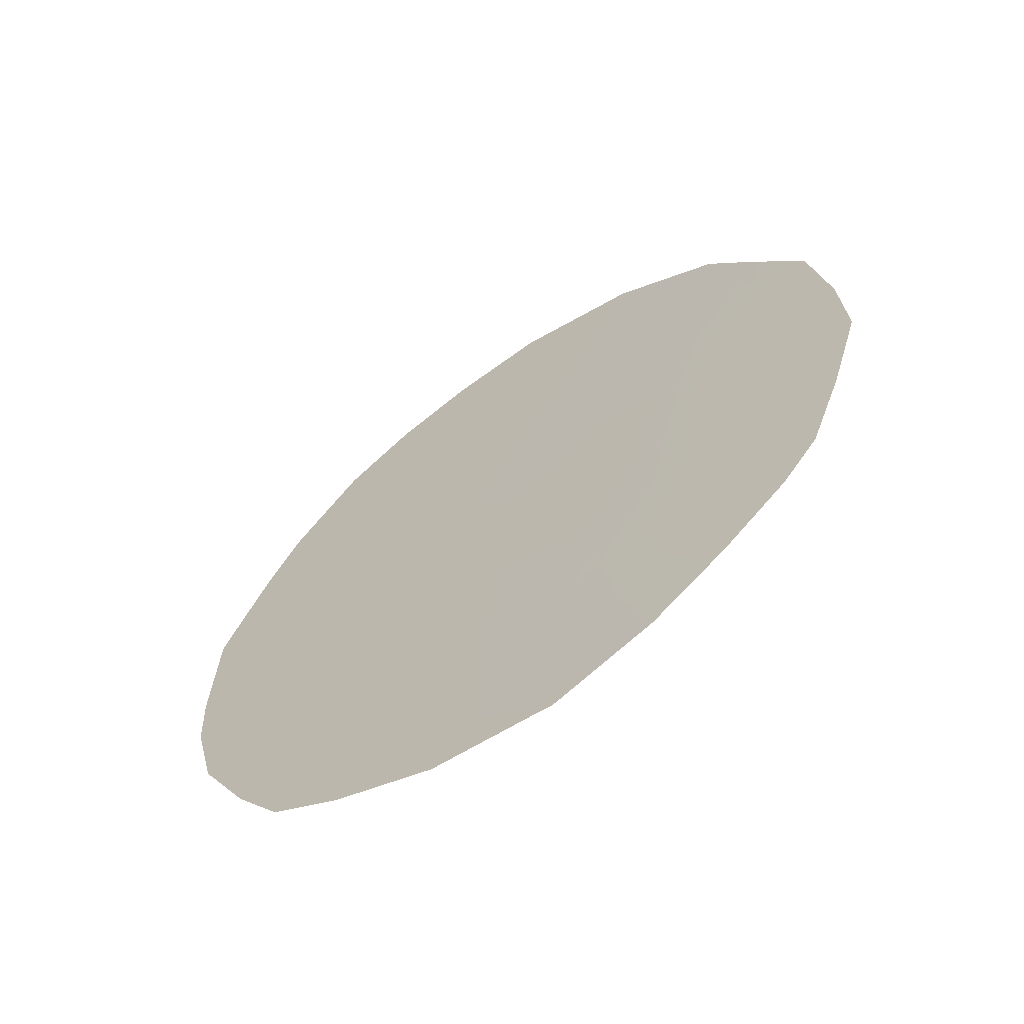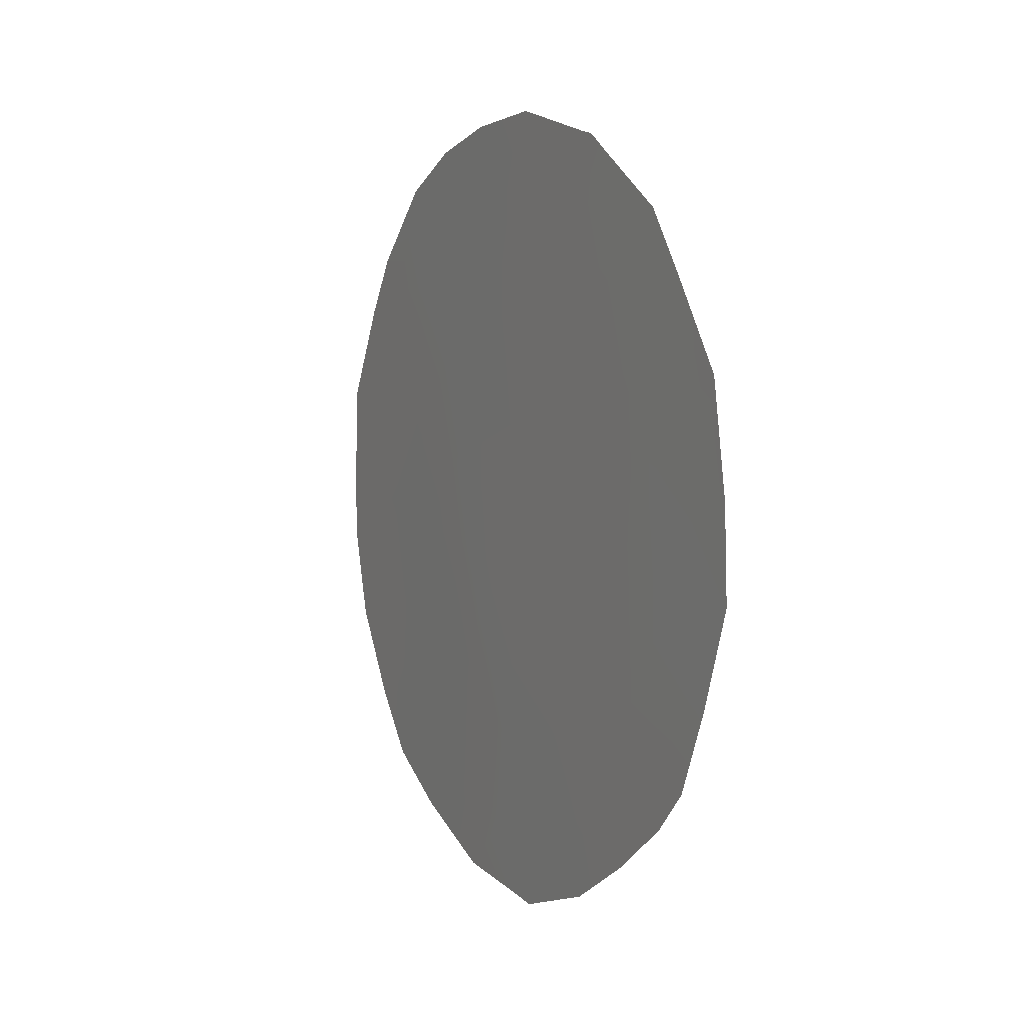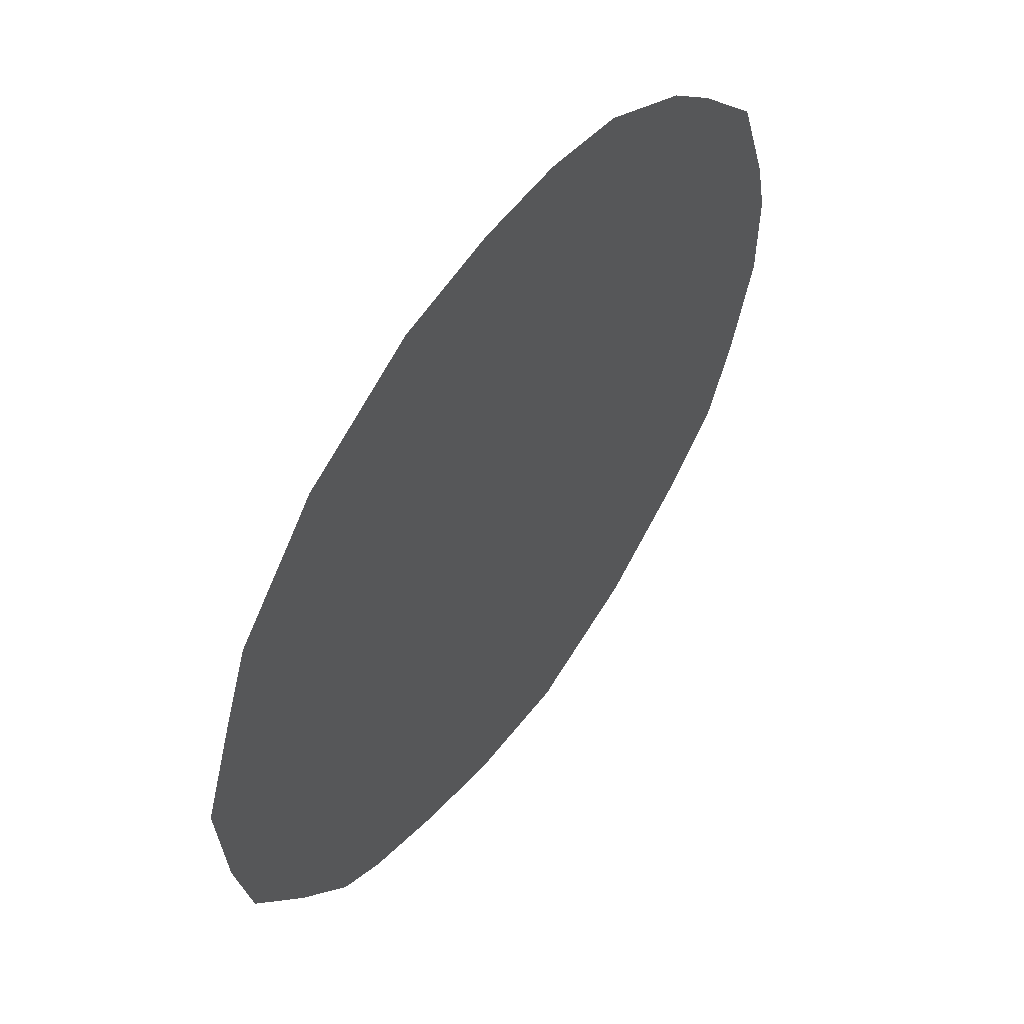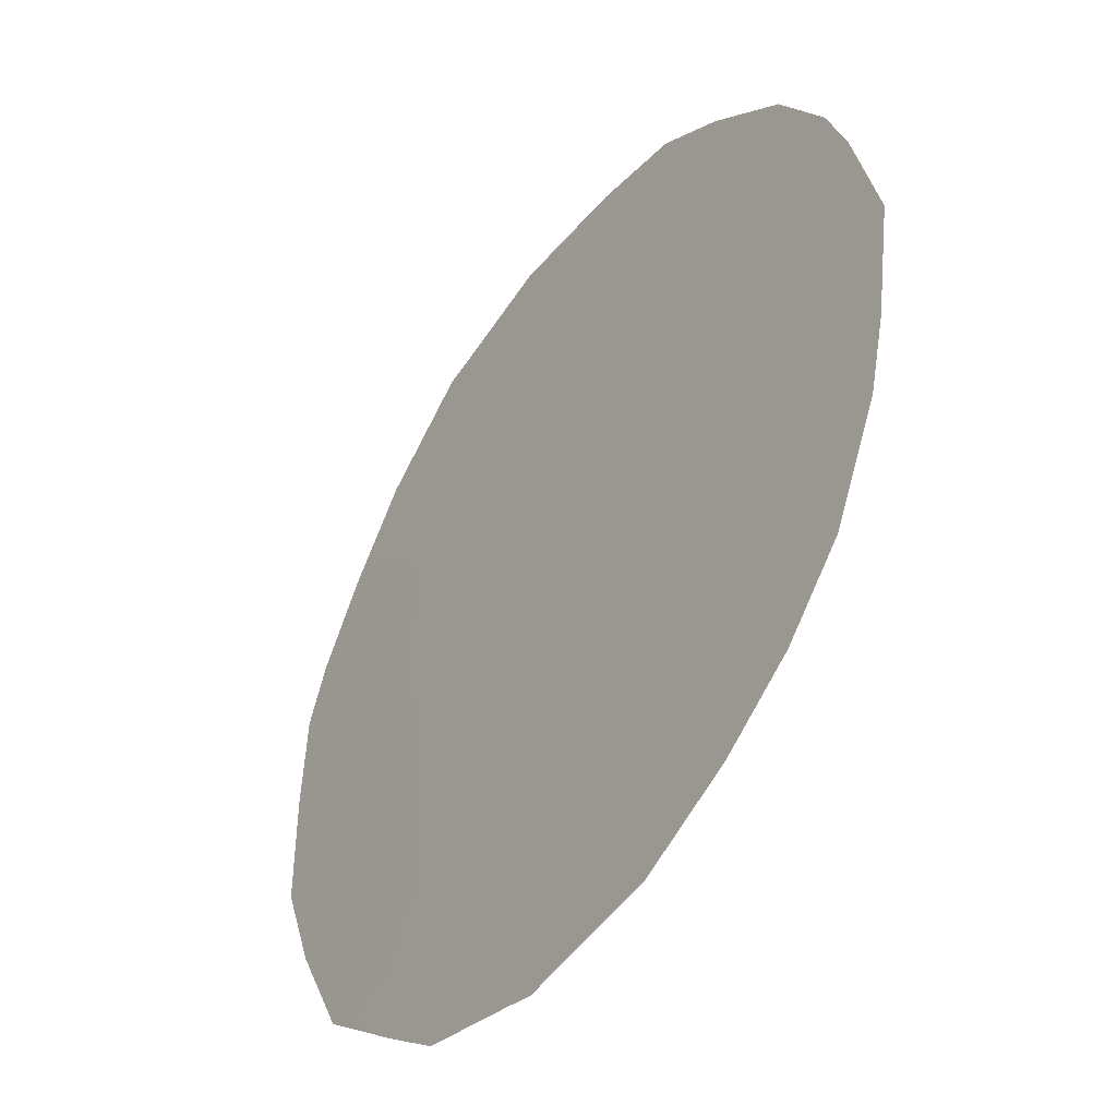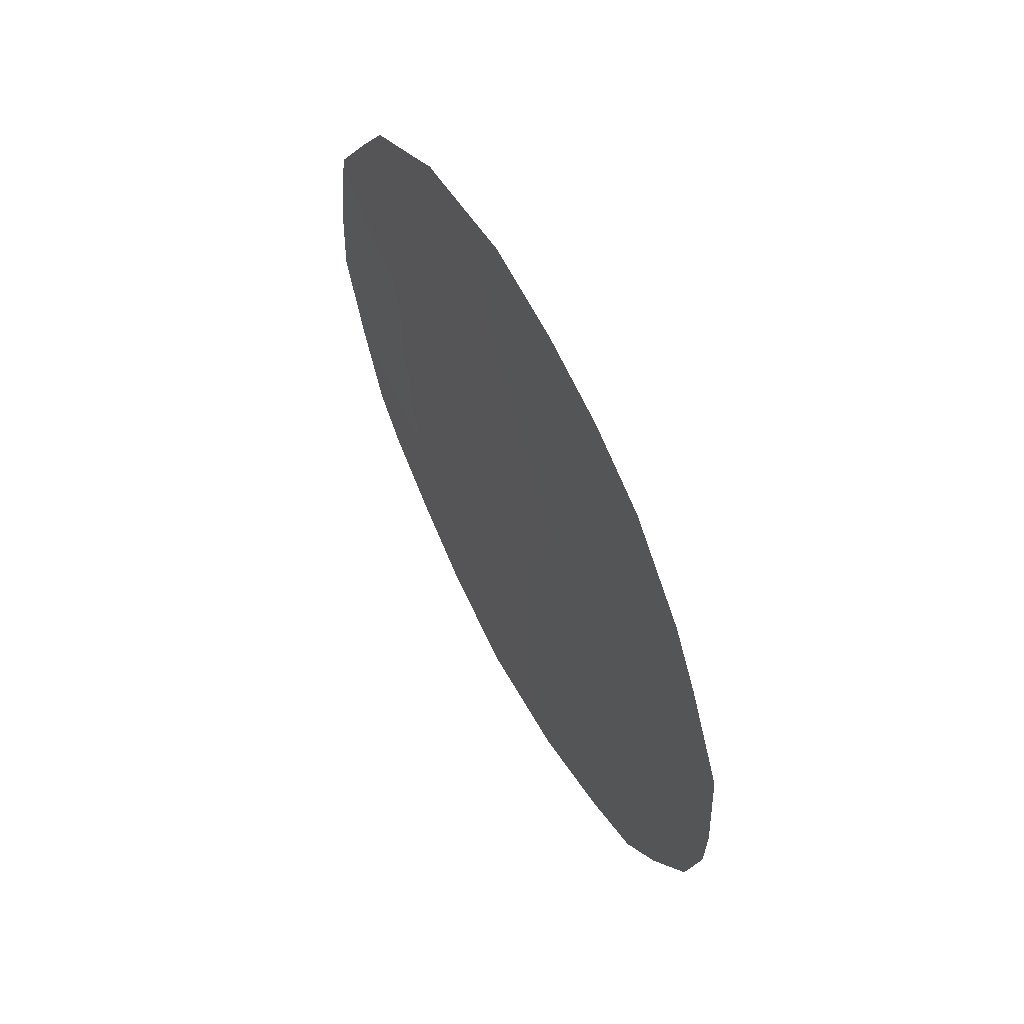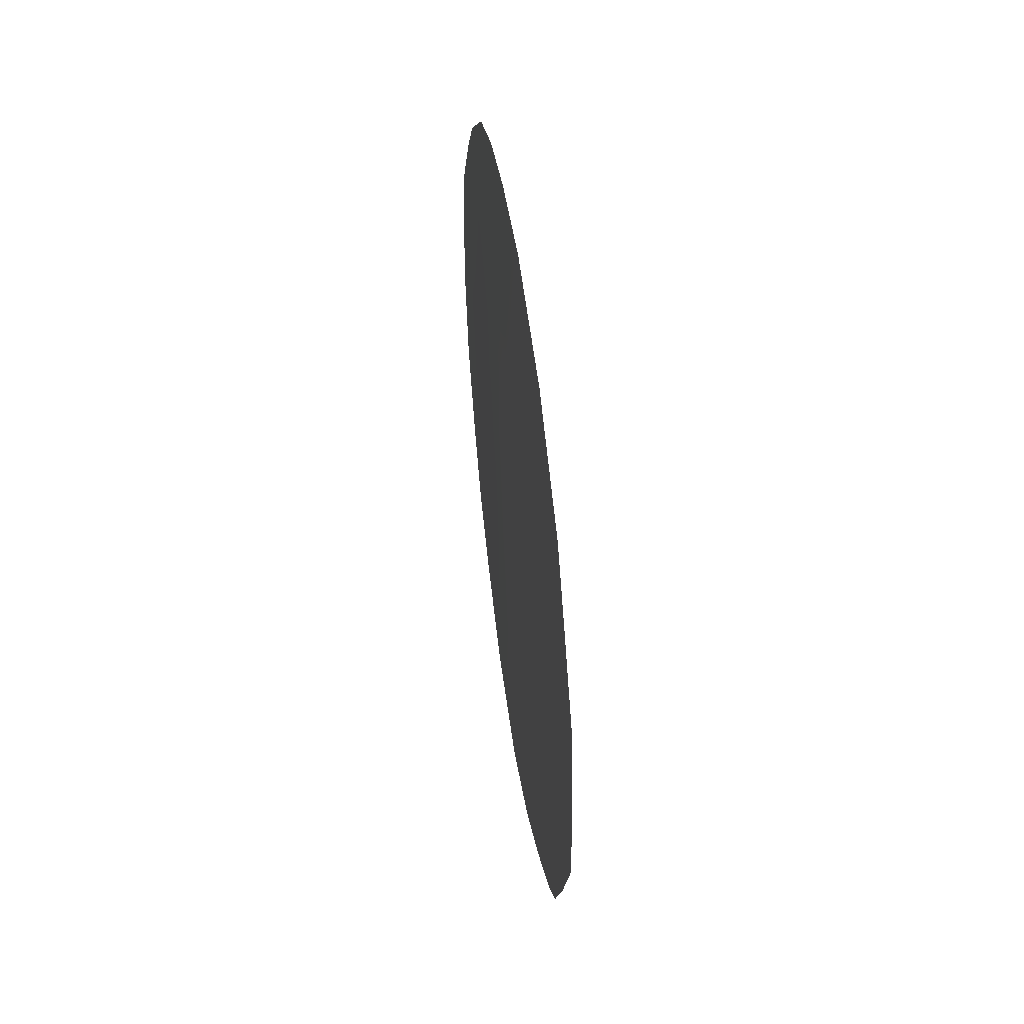
<metadata>
{"format":"obj","ext":"obj","renderer":"f3d","projection":"perspective","resolution":1024,"background":"white","views":[{"elev":-62.0,"azim":-89.8,"up":"+Z"},{"elev":8.0,"azim":-62.3,"up":"+Z"},{"elev":-21.8,"azim":9.0,"up":"+Y"},{"elev":29.5,"azim":-10.1,"up":"+Y"},{"elev":58.6,"azim":117.6,"up":"+Z"},{"elev":52.9,"azim":-42.3,"up":"+Z"}]}
</metadata>
<code>
v -70.62 67.44 -18.29
v -70.38 67.85 -22.63
v -69.24 69.5 -21.55
v -71.71 65.85 -18.73
v -71.12 66.74 -20.49
v -69.94 68.45 -20.17
v -70.56 67.5 -16.44
v -70.13 68.22 -24.37
v -71.64 65.99 -22.37
v -68.1 71.14 -21.69
v -68.8 70.13 -19.85
v -69.46 69.15 -18.26
v -71.61 66.04 -23.26
v -71.85 65.68 -22.76
v -70.84 67.09 -16.06
v -71.4 66.27 -16.66
v -72.27 65.04 -20.65
v -72.09 65.28 -18.33
v -67.93 71.4 -23.87
v -69.17 69.52 -15.71
v -69.82 68.58 -15.57
v -68.15 71.01 -16.45
v -68.63 70.31 -15.99
v -69.88 68.59 -24.9
v -71.69 65.85 -17.35
v -69.15 69.65 -24.82
v -70.56 67.5 -15.83
v -70.67 67.34 -15.86
v -67.42 72.09 -18.03
v -67.1 72.57 -19.15
v -69.98 68.44 -24.93
v -67.08 72.61 -21.15
v -67.06 72.64 -20.45
v -67.66 71.74 -17.35
v -70.28 67.95 -19.27
v -69.7 68.8 -19.22
v -70.02 68.32 -18.3
v -71.4 66.34 -21.56
v -71.11 66.77 -22.45
v -70.72 67.33 -21.48
v -70.94 66.95 -17.3
v -72.07 65.35 -21.79
v -70.87 67.08 -19.37
v -70.52 67.61 -20.33
v -71.73 65.83 -20.6
v -71.46 66.22 -19.52
v -70.96 66.99 -23.16
v -71.18 66.68 -23.88
v -70.59 67.55 -23.68
v -68.56 70.49 -22.51
v -68.51 70.57 -23.48
v -68.04 71.23 -22.82
v -70.16 68.16 -21.6
v -69.72 68.81 -22.01
v -69.63 68.92 -21
v -69.14 69.65 -22.39
v -69.66 68.9 -23.02
v -69.37 69.29 -20.03
v -69.13 69.63 -19.06
v -68.73 70.24 -21.61
v -71.22 66.55 -18.47
v -68.82 70.05 -16.8
v -71.94 65.51 -19.58
v -72.23 65.09 -19.58
v -70.31 67.88 -17.35
v -67.89 71.44 -20.54
v -68.23 70.93 -19.65
v -68.44 70.64 -20.7
v -69.03 69.81 -20.78
v -68.96 69.93 -23.84
v -68.44 70.67 -24.35
v -70.08 68.29 -23.64
v -69.58 69.03 -24.06
v -67.62 71.8 -18.6
v -68.05 71.18 -18.62
v -68.91 69.93 -18.01
v -69.26 69.42 -17.38
v -70.67 67.44 -24.48
v -67.69 71.74 -22.22
v -67.25 72.38 -22.16
v -67.55 71.93 -21.36
v -71.55 66.06 -17.81
v -67.39 72.15 -20.35
v -67.61 71.87 -23.16
v -69.47 69.1 -16.49
v -67.71 71.69 -19.47
v -70.09 68.19 -16.37
v -68.57 70.43 -18.81
v -69.77 68.68 -17.32
v -68.37 70.72 -17.73
v -67.89 71.41 -17.69
v -70.2 68.08 -20.93
f 35 36 37
f 9 14 13
f 38 39 40
f 1 65 41
f 43 44 35
f 45 46 63
f 2 39 47
f 47 48 49
f 50 51 52
f 44 40 92
f 54 55 53
f 38 45 42
f 56 54 57
f 36 58 59
f 60 56 50
f 43 61 46
f 4 82 18
f 63 18 64
f 87 7 65
f 66 67 68
f 68 69 60
f 58 55 69
f 72 73 57
f 73 26 70
f 87 85 21
f 7 27 28
f 86 30 74
f 67 75 88
f 76 62 77
f 72 49 8
f 8 31 24
f 79 80 81
f 61 41 82
f 18 82 25
f 66 81 83
f 52 84 79
f 75 74 91
f 85 89 77
f 59 88 76
f 37 89 65
f 62 23 20
f 7 28 15
f 1 35 37
f 35 6 36
f 37 36 12
f 5 38 40
f 38 9 39
f 40 39 2
f 7 15 41
f 16 41 15
f 17 42 45
f 42 14 9
f 1 43 35
f 43 5 44
f 35 44 6
f 45 5 46
f 39 13 47
f 13 39 9
f 2 47 49
f 47 13 48
f 49 48 78
f 10 50 52
f 50 56 51
f 52 51 19
f 44 5 40
f 2 54 53
f 54 3 55
f 53 55 92
f 9 38 42
f 38 5 45
f 21 85 20
f 70 56 57
f 56 3 54
f 57 54 2
f 12 36 59
f 36 6 58
f 59 58 11
f 10 60 50
f 60 3 56
f 51 56 70
f 5 43 46
f 43 1 61
f 46 61 4
f 22 62 90
f 62 22 23
f 18 63 4
f 17 63 64
f 63 17 45
f 65 7 41
f 10 66 68
f 66 86 67
f 68 67 11
f 10 68 60
f 68 11 69
f 60 69 3
f 51 70 71
f 51 71 19
f 11 58 69
f 58 6 55
f 69 55 3
f 2 72 57
f 72 8 73
f 57 73 70
f 24 73 8
f 73 24 26
f 74 30 29
f 11 67 88
f 12 76 77
f 76 90 62
f 72 2 49
f 8 49 78
f 78 31 8
f 10 79 81
f 81 80 32
f 4 61 82
f 61 1 41
f 25 82 16
f 82 41 16
f 86 66 83
f 66 10 81
f 83 81 32
f 83 33 30
f 33 83 32
f 86 83 30
f 10 52 79
f 52 19 84
f 79 84 80
f 90 75 91
f 75 67 86
f 91 74 29
f 91 29 34
f 62 85 77
f 77 89 12
f 12 59 76
f 59 11 88
f 1 37 65
f 37 12 89
f 22 90 91
f 20 85 62
f 4 63 46
f 75 86 74
f 88 75 90
f 85 87 89
f 76 88 90
f 7 87 27
f 22 91 34
f 65 89 87
f 87 21 27
f 53 40 2
f 92 40 53
f 6 44 92
f 92 55 6
f 70 26 71

</code>
